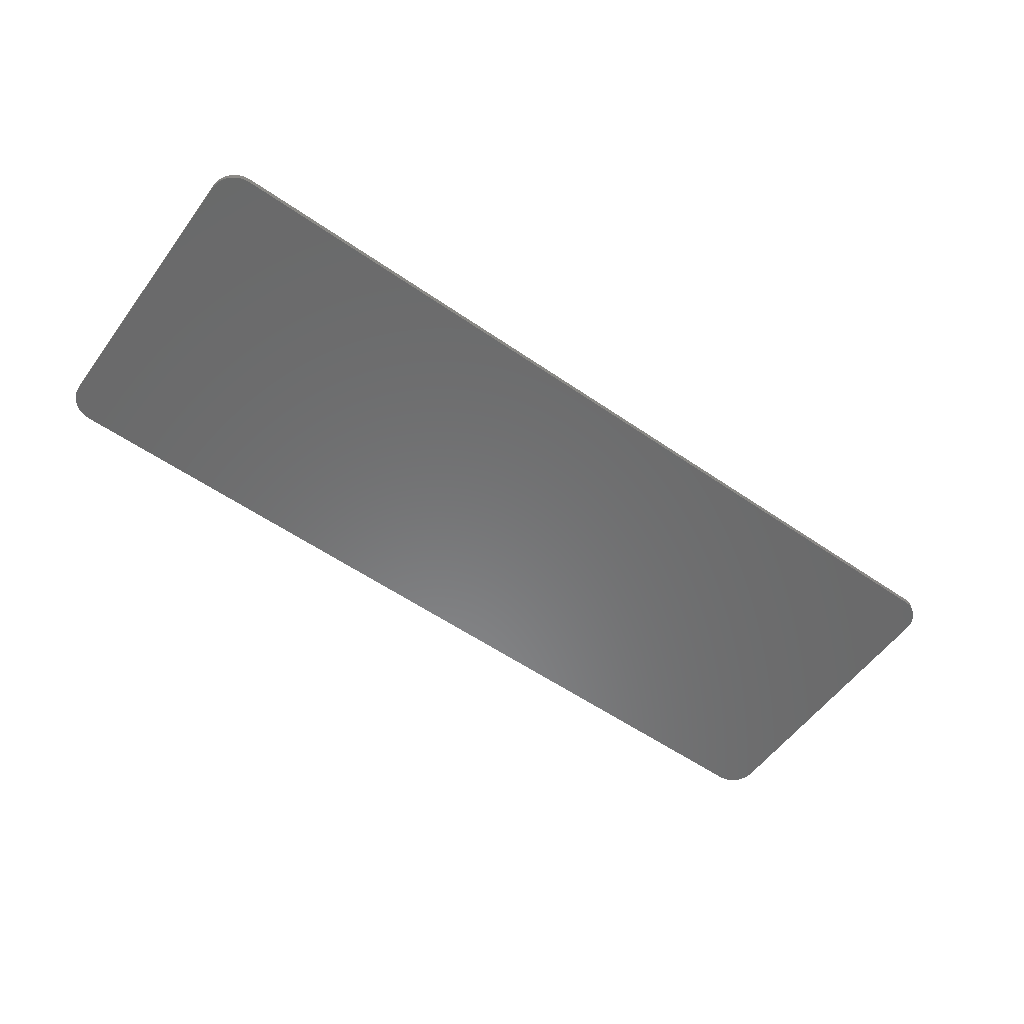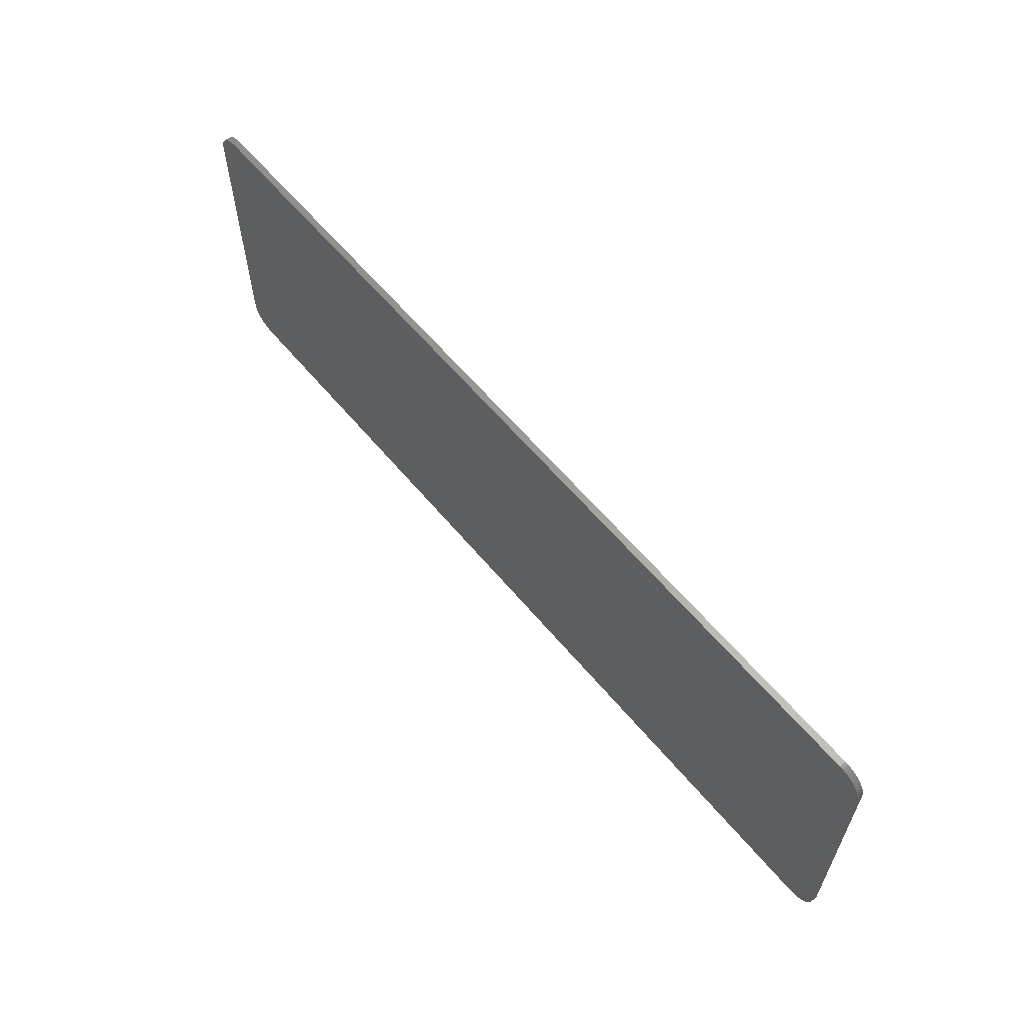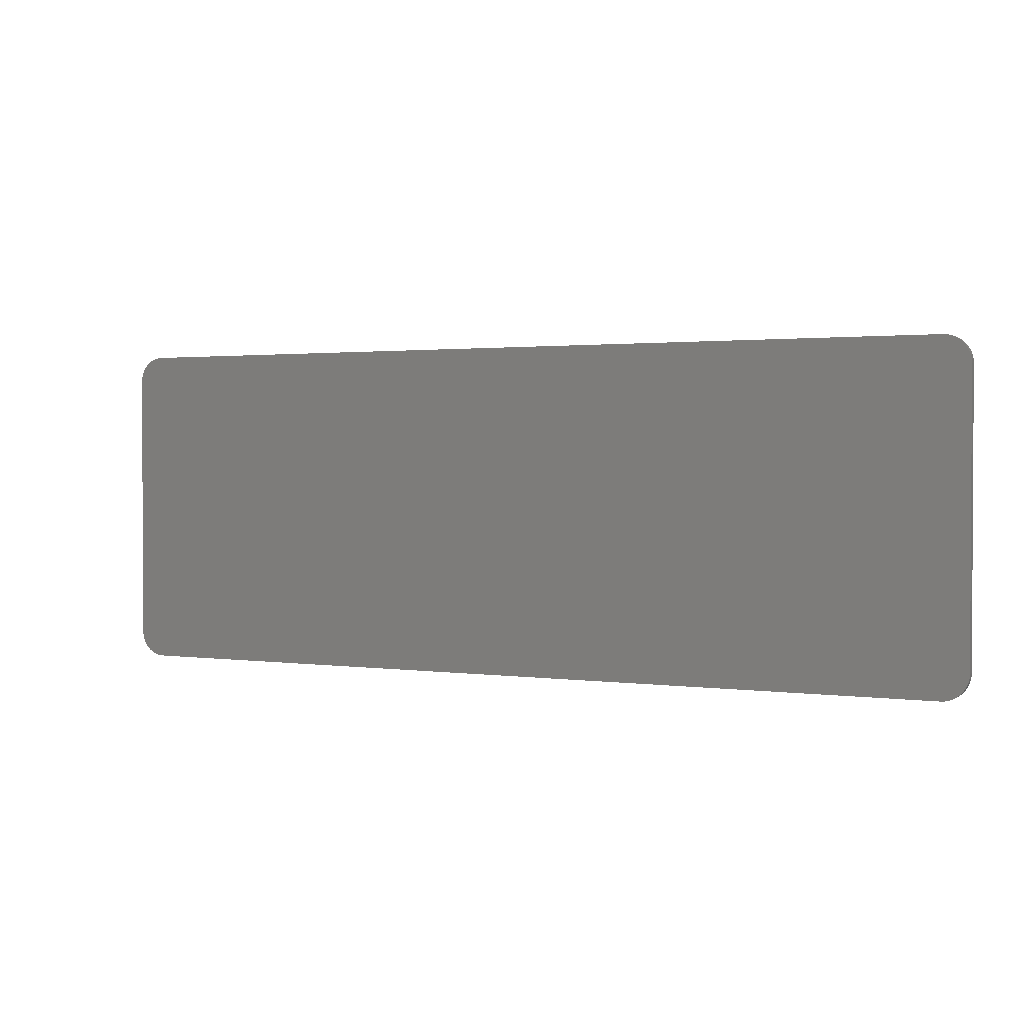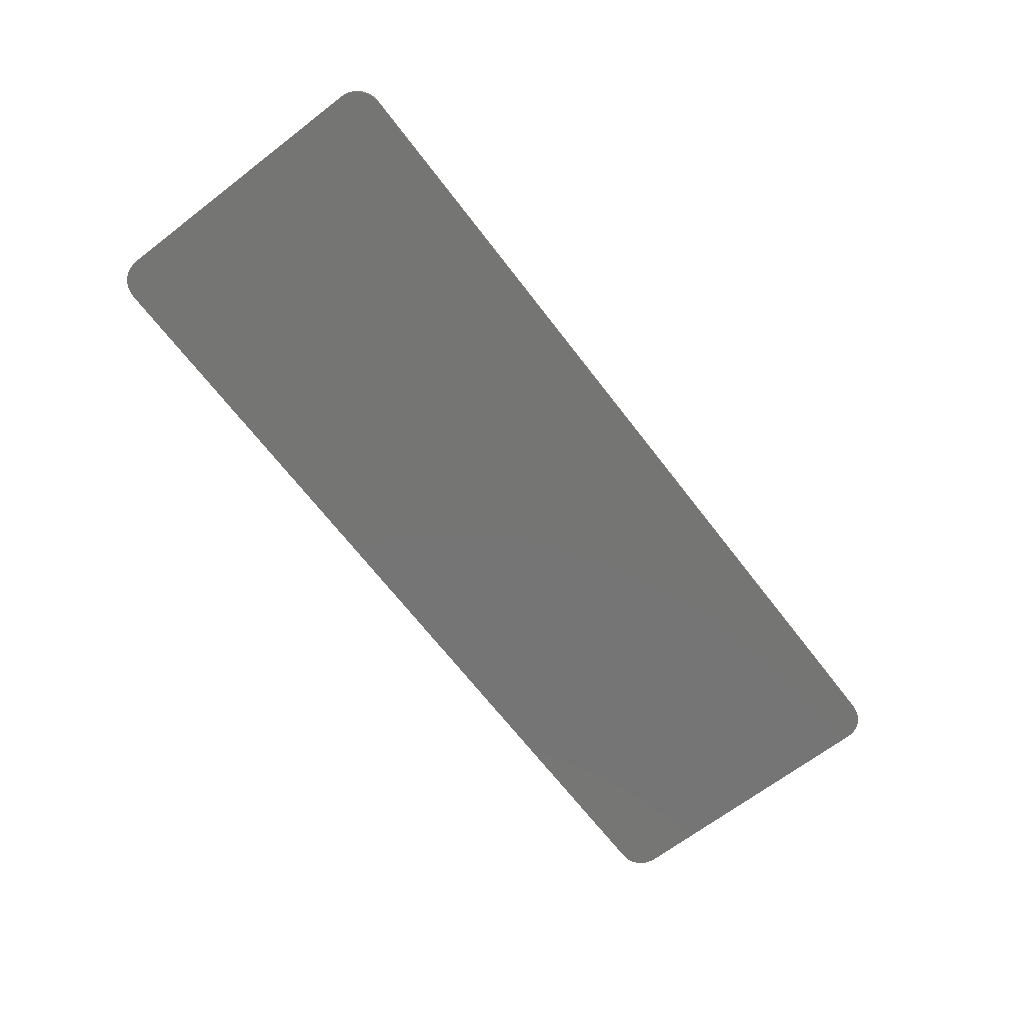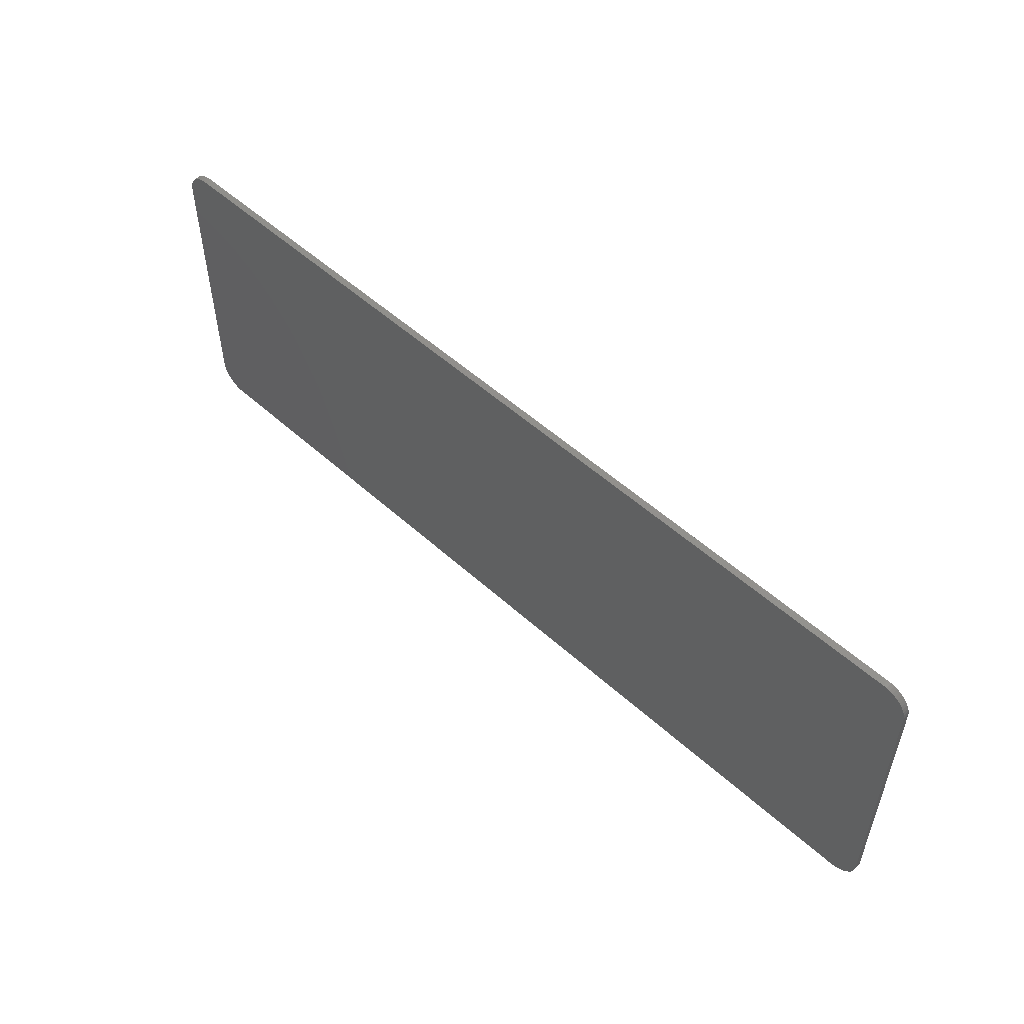
<metadata>
{"format":"stl","ext":"stl","renderer":"f3d","projection":"perspective","resolution":1024,"background":"white","views":[{"elev":-56.3,"azim":-35.9,"up":"+Y"},{"elev":60.8,"azim":-129.7,"up":"+Z"},{"elev":1.6,"azim":27.3,"up":"+Z"},{"elev":-67.4,"azim":-52.5,"up":"+Y"},{"elev":53.2,"azim":-136.0,"up":"+Z"}]}
</metadata>
<code>
# stl→obj: 202 verts, 400 faces
v -7 -0.1 2.1
v -6.6 -0.1 2.5
v -6.652 -0.1 2.497
v -6.997 -0.1 2.152
v -6.704 -0.1 2.486
v -6.986 -0.1 2.204
v -6.753 -0.1 2.47
v -6.97 -0.1 2.253
v -6.8 -0.1 2.446
v -6.946 -0.1 2.3
v -6.843 -0.1 2.417
v -6.917 -0.1 2.344
v -6.883 -0.1 2.383
v -6.6 -0.1 -2.5
v -7 -0.1 -2.1
v -6.997 -0.1 -2.152
v -6.652 -0.1 -2.497
v -6.986 -0.1 -2.204
v -6.704 -0.1 -2.486
v -6.97 -0.1 -2.253
v -6.753 -0.1 -2.47
v -6.946 -0.1 -2.3
v -6.8 -0.1 -2.446
v -6.917 -0.1 -2.344
v -6.843 -0.1 -2.417
v -6.883 -0.1 -2.383
v 7 -0.1 -2.1
v 6.6 -0.1 -2.5
v 6.652 -0.1 -2.497
v 6.997 -0.1 -2.152
v 6.704 -0.1 -2.486
v 6.986 -0.1 -2.204
v 6.753 -0.1 -2.47
v 6.97 -0.1 -2.253
v 6.8 -0.1 -2.446
v 6.946 -0.1 -2.3
v 6.843 -0.1 -2.417
v 6.917 -0.1 -2.344
v 6.883 -0.1 -2.383
v 6.6 -0.1 2.5
v 7 -0.1 2.1
v 6.997 -0.1 2.152
v 6.652 -0.1 2.497
v 6.986 -0.1 2.204
v 6.704 -0.1 2.486
v 6.97 -0.1 2.253
v 6.753 -0.1 2.47
v 6.946 -0.1 2.3
v 6.8 -0.1 2.446
v 6.917 -0.1 2.344
v 6.843 -0.1 2.417
v 6.883 -0.1 2.383
v -5.286 -0.1 0
v -4.98 -0.1 0
v -4.925 -0.1 0.2508
v -5.225 -0.1 0.3308
v -4.762 -0.1 0.492
v -5.045 -0.1 0.6489
v -4.498 -0.1 0.7142
v -4.752 -0.1 0.942
v -4.142 -0.1 0.909
v -4.359 -0.1 1.199
v -3.709 -0.1 1.069
v -3.879 -0.1 1.41
v -3.214 -0.1 1.188
v -3.332 -0.1 1.567
v -2.678 -0.1 1.261
v -2.738 -0.1 1.663
v -2.12 -0.1 1.286
v -2.12 -0.1 1.696
v 1.046 -0.1 0
v 0.9852 -0.1 0.3308
v 0.6846 -0.1 0.2508
v 0.7396 -0.1 0
v 0.805 -0.1 0.6489
v 0.5219 -0.1 0.492
v 0.5124 -0.1 0.942
v 0.2577 -0.1 0.7142
v 0.1187 -0.1 1.199
v -0.098 -0.1 0.909
v -0.3611 -0.1 1.41
v -0.5313 -0.1 1.069
v -0.9084 -0.1 1.567
v -1.026 -0.1 1.188
v -1.562 -0.1 1.261
v -1.502 -0.1 1.663
v -5.225 -0.1 -0.3308
v -4.925 -0.1 -0.2508
v -4.762 -0.1 -0.492
v -5.045 -0.1 -0.6489
v -4.498 -0.1 -0.7142
v -4.752 -0.1 -0.942
v -4.142 -0.1 -0.909
v -4.359 -0.1 -1.199
v -3.709 -0.1 -1.069
v -3.879 -0.1 -1.41
v -3.214 -0.1 -1.188
v -3.332 -0.1 -1.567
v -2.678 -0.1 -1.261
v -2.738 -0.1 -1.663
v -2.12 -0.1 -1.696
v -2.12 -0.1 -1.286
v 0.6846 -0.1 -0.2508
v 0.9852 -0.1 -0.3308
v 0.5219 -0.1 -0.492
v 0.805 -0.1 -0.6489
v 0.2577 -0.1 -0.7142
v 0.5124 -0.1 -0.942
v -0.098 -0.1 -0.909
v 0.1187 -0.1 -1.199
v -0.5313 -0.1 -1.069
v -0.3611 -0.1 -1.41
v -1.026 -0.1 -1.188
v -0.9084 -0.1 -1.567
v -1.502 -0.1 -1.663
v -1.562 -0.1 -1.261
v -3.01 -0.1 0
v -2.952 -0.1 0.2948
v -2.785 -0.1 0.5448
v -2.535 -0.1 0.7118
v -2.24 -0.1 0.7704
v -1.945 -0.1 0.7118
v -1.695 -0.1 0.5448
v -2.952 -0.1 -0.2948
v -2.785 -0.1 -0.5448
v -2.535 -0.1 -0.7118
v -2.24 -0.1 -0.7704
v -1.945 -0.1 -0.7118
v -1.32 -0.1 -1.228
v -1.695 -0.1 -0.5448
v -1.528 -0.1 -0.2948
v -1.47 -0.1 0
v -1.528 -0.1 0.2948
v -1.32 -0.1 1.228
v -0.9207 -0.1 0.388
v -0.76 -0.1 0.42
v -0.5993 -0.1 0.388
v -0.463 -0.1 0.297
v -0.372 -0.1 0.1607
v -0.34 -0.1 0
v -0.372 -0.1 -0.1607
v -0.463 -0.1 -0.297
v -0.5993 -0.1 -0.388
v -0.76 -0.1 -0.42
v -0.9207 -0.1 -0.388
v -1.057 -0.1 -0.297
v -1.148 -0.1 -0.1607
v -1.057 -0.1 0.297
v -1.148 -0.1 0.1607
v -1.18 -0.1 0
v 6.6 0 2.5
v 6.997 0 2.152
v 7 0 2.1
v 6.652 0 2.497
v 6.986 0 2.204
v 6.704 0 2.486
v 6.97 0 2.253
v 6.753 0 2.47
v 6.946 0 2.3
v 6.8 0 2.446
v 6.917 0 2.344
v 6.843 0 2.417
v 6.883 0 2.383
v 7 0 -2.1
v 6.652 0 -2.497
v 6.6 0 -2.5
v 6.997 0 -2.152
v 6.704 0 -2.486
v 6.986 0 -2.204
v 6.753 0 -2.47
v 6.97 0 -2.253
v 6.8 0 -2.446
v 6.946 0 -2.3
v 6.843 0 -2.417
v 6.917 0 -2.344
v 6.883 0 -2.383
v -6.6 0 -2.5
v -6.997 0 -2.152
v -7 0 -2.1
v -6.652 0 -2.497
v -6.986 0 -2.204
v -6.704 0 -2.486
v -6.97 0 -2.253
v -6.753 0 -2.47
v -6.946 0 -2.3
v -6.8 0 -2.446
v -6.917 0 -2.344
v -6.843 0 -2.417
v -6.883 0 -2.383
v -7 0 2.1
v -6.652 0 2.497
v -6.6 0 2.5
v -6.997 0 2.152
v -6.704 0 2.486
v -6.986 0 2.204
v -6.753 0 2.47
v -6.97 0 2.253
v -6.8 0 2.446
v -6.946 0 2.3
v -6.843 0 2.417
v -6.917 0 2.344
v -6.883 0 2.383
f 1 2 3
f 3 4 1
f 4 3 5
f 5 6 4
f 6 5 7
f 7 8 6
f 8 7 9
f 9 10 8
f 10 9 11
f 11 12 10
f 12 11 13
f 14 15 16
f 16 17 14
f 17 16 18
f 18 19 17
f 19 18 20
f 20 21 19
f 21 20 22
f 22 23 21
f 23 22 24
f 24 25 23
f 25 24 26
f 27 28 29
f 29 30 27
f 30 29 31
f 31 32 30
f 32 31 33
f 33 34 32
f 34 33 35
f 35 36 34
f 36 35 37
f 37 38 36
f 38 37 39
f 40 41 42
f 42 43 40
f 43 42 44
f 44 45 43
f 45 44 46
f 46 47 45
f 47 46 48
f 48 49 47
f 49 48 50
f 50 51 49
f 51 50 52
f 53 54 55
f 55 56 53
f 56 55 57
f 57 58 56
f 58 57 59
f 59 60 58
f 60 59 61
f 61 62 60
f 62 61 63
f 63 64 62
f 64 63 65
f 65 66 64
f 66 65 67
f 67 68 66
f 67 69 70
f 70 68 67
f 71 72 73
f 73 74 71
f 72 75 76
f 76 73 72
f 75 77 78
f 78 76 75
f 77 79 80
f 80 78 77
f 79 81 82
f 82 80 79
f 81 83 84
f 84 82 81
f 70 69 85
f 85 86 70
f 53 87 88
f 88 54 53
f 89 88 87
f 87 90 89
f 91 89 90
f 90 92 91
f 93 91 92
f 92 94 93
f 95 93 94
f 94 96 95
f 97 95 96
f 96 98 97
f 99 97 98
f 98 100 99
f 99 100 101
f 101 102 99
f 71 74 103
f 103 104 71
f 105 106 104
f 104 103 105
f 107 108 106
f 106 105 107
f 109 110 108
f 108 107 109
f 111 112 110
f 110 109 111
f 113 114 112
f 112 111 113
f 101 115 116
f 116 102 101
f 57 55 117
f 117 118 57
f 57 118 61
f 61 59 57
f 119 63 61
f 61 118 119
f 120 65 63
f 63 119 120
f 121 67 65
f 65 120 121
f 122 69 67
f 67 121 122
f 69 122 123
f 123 85 69
f 89 124 54
f 54 88 89
f 55 54 124
f 124 117 55
f 89 91 93
f 93 124 89
f 93 95 125
f 125 124 93
f 95 97 99
f 99 125 95
f 102 126 125
f 125 99 102
f 126 102 127
f 116 128 127
f 127 102 116
f 129 130 128
f 128 116 129
f 131 130 129
f 132 131 129
f 123 133 134
f 134 85 123
f 134 133 132
f 134 132 129
f 129 116 115
f 114 113 129
f 129 115 114
f 86 85 134
f 83 86 134
f 134 84 83
f 134 135 82
f 82 84 134
f 82 135 136
f 136 137 80
f 80 82 136
f 137 138 78
f 78 80 137
f 138 139 76
f 76 78 138
f 139 140 73
f 73 76 139
f 103 74 73
f 73 140 103
f 103 140 141
f 141 105 103
f 105 141 142
f 142 107 105
f 107 142 143
f 143 109 107
f 109 143 144
f 144 111 109
f 111 144 145
f 145 113 111
f 113 145 146
f 146 129 113
f 147 129 146
f 134 148 135
f 134 149 148
f 134 150 149
f 150 129 147
f 134 129 150
f 117 124 118
f 133 131 132
f 118 124 125
f 125 119 118
f 119 125 126
f 126 120 119
f 120 126 127
f 127 121 120
f 121 127 128
f 128 122 121
f 122 128 130
f 130 123 122
f 123 130 131
f 131 133 123
f 150 147 149
f 139 141 140
f 149 147 146
f 146 148 149
f 148 146 145
f 145 135 148
f 135 145 144
f 144 136 135
f 136 144 143
f 143 137 136
f 137 143 142
f 142 138 137
f 138 142 141
f 141 139 138
f 15 53 56
f 56 1 15
f 58 2 1
f 1 56 58
f 2 58 60
f 2 60 62
f 2 62 64
f 2 64 66
f 2 66 68
f 41 40 72
f 72 71 41
f 40 75 72
f 40 77 75
f 40 79 77
f 40 81 79
f 40 83 81
f 40 86 83
f 68 70 40
f 40 2 68
f 40 70 86
f 53 15 14
f 14 87 53
f 87 14 90
f 90 14 92
f 92 14 94
f 94 14 96
f 96 14 98
f 98 14 100
f 28 101 100
f 100 14 28
f 27 71 104
f 104 28 27
f 104 106 28
f 106 108 28
f 108 110 28
f 110 112 28
f 112 114 28
f 114 115 28
f 115 101 28
f 41 71 27
f 151 152 153
f 152 151 154
f 154 155 152
f 155 154 156
f 156 157 155
f 157 156 158
f 158 159 157
f 159 158 160
f 160 161 159
f 161 160 162
f 162 163 161
f 164 165 166
f 165 164 167
f 167 168 165
f 168 167 169
f 169 170 168
f 170 169 171
f 171 172 170
f 172 171 173
f 173 174 172
f 174 173 175
f 175 176 174
f 177 178 179
f 178 177 180
f 180 181 178
f 181 180 182
f 182 183 181
f 183 182 184
f 184 185 183
f 185 184 186
f 186 187 185
f 187 186 188
f 188 189 187
f 190 191 192
f 191 190 193
f 193 194 191
f 194 193 195
f 195 196 194
f 196 195 197
f 197 198 196
f 198 197 199
f 199 200 198
f 200 199 201
f 201 202 200
f 166 177 179
f 179 164 166
f 153 164 179
f 179 190 153
f 153 190 192
f 192 151 153
f 42 41 153
f 153 152 42
f 44 42 152
f 152 155 44
f 46 44 155
f 155 157 46
f 48 46 157
f 157 159 48
f 50 48 159
f 159 161 50
f 52 50 161
f 161 163 52
f 51 52 163
f 163 162 51
f 49 51 162
f 162 160 49
f 47 49 160
f 160 158 47
f 45 47 158
f 158 156 45
f 43 45 156
f 156 154 43
f 40 43 154
f 154 151 40
f 3 2 192
f 192 191 3
f 5 3 191
f 191 194 5
f 7 5 194
f 194 196 7
f 9 7 196
f 196 198 9
f 11 9 198
f 198 200 11
f 13 11 200
f 200 202 13
f 12 13 202
f 202 201 12
f 10 12 201
f 201 199 10
f 8 10 199
f 199 197 8
f 6 8 197
f 197 195 6
f 4 6 195
f 195 193 4
f 1 4 193
f 193 190 1
f 16 15 179
f 179 178 16
f 18 16 178
f 178 181 18
f 20 18 181
f 181 183 20
f 22 20 183
f 183 185 22
f 24 22 185
f 185 187 24
f 26 24 187
f 187 189 26
f 25 26 189
f 189 188 25
f 23 25 188
f 188 186 23
f 21 23 186
f 186 184 21
f 19 21 184
f 184 182 19
f 17 19 182
f 182 180 17
f 14 17 180
f 180 177 14
f 29 28 166
f 166 165 29
f 31 29 165
f 165 168 31
f 33 31 168
f 168 170 33
f 35 33 170
f 170 172 35
f 37 35 172
f 172 174 37
f 39 37 174
f 174 176 39
f 38 39 176
f 176 175 38
f 36 38 175
f 175 173 36
f 34 36 173
f 173 171 34
f 32 34 171
f 171 169 32
f 30 32 169
f 169 167 30
f 27 30 167
f 167 164 27
f 28 14 177
f 177 166 28
f 41 27 164
f 164 153 41
f 2 40 151
f 151 192 2
f 15 1 190
f 190 179 15

</code>
